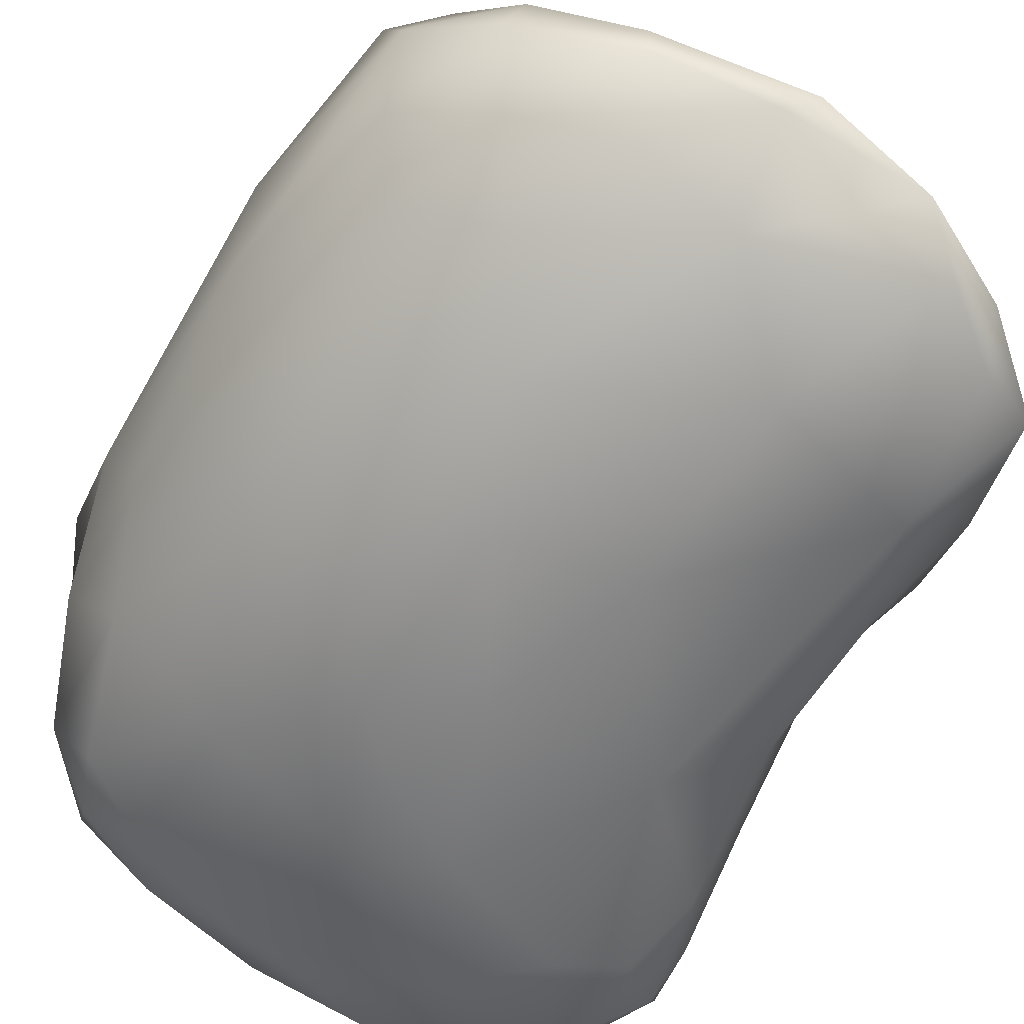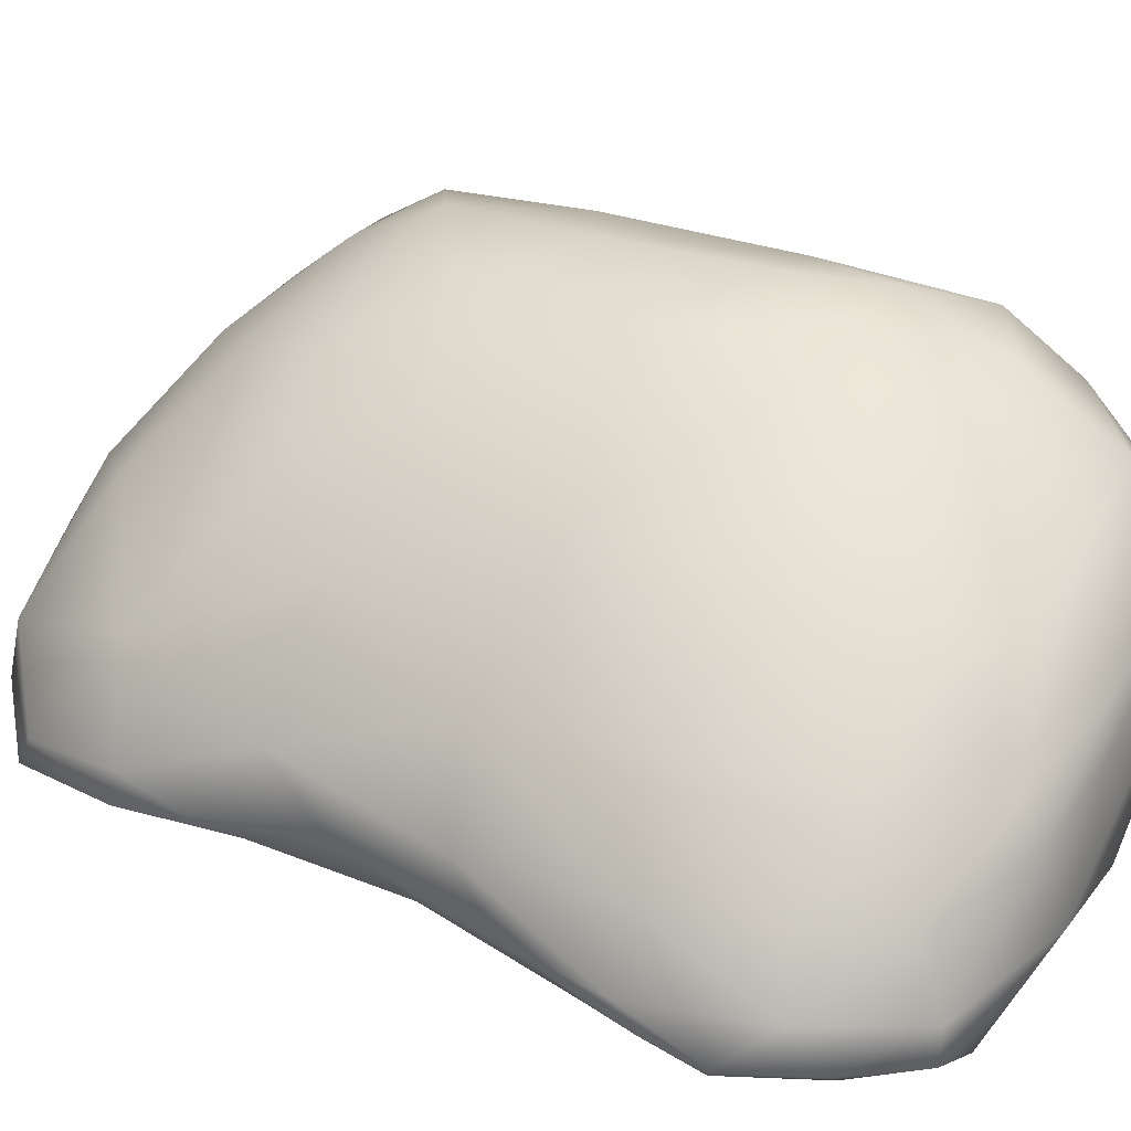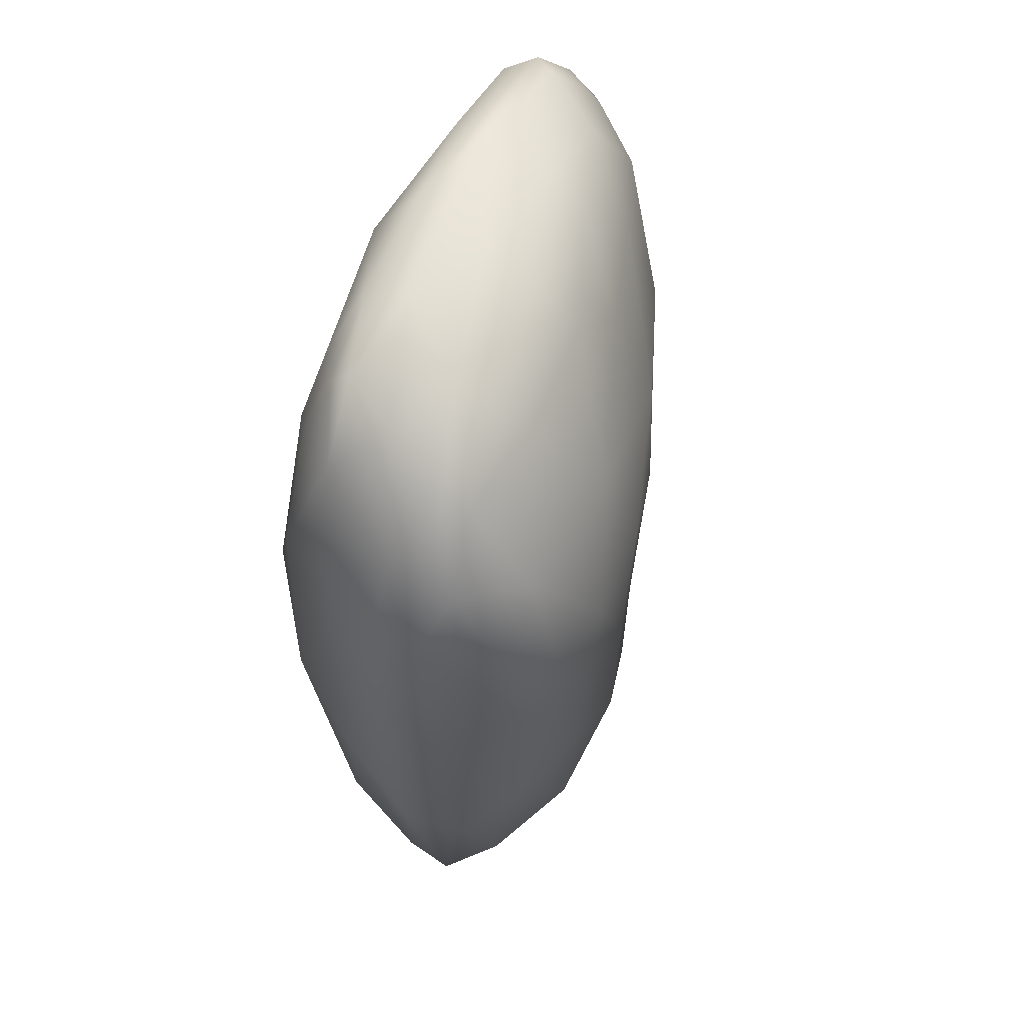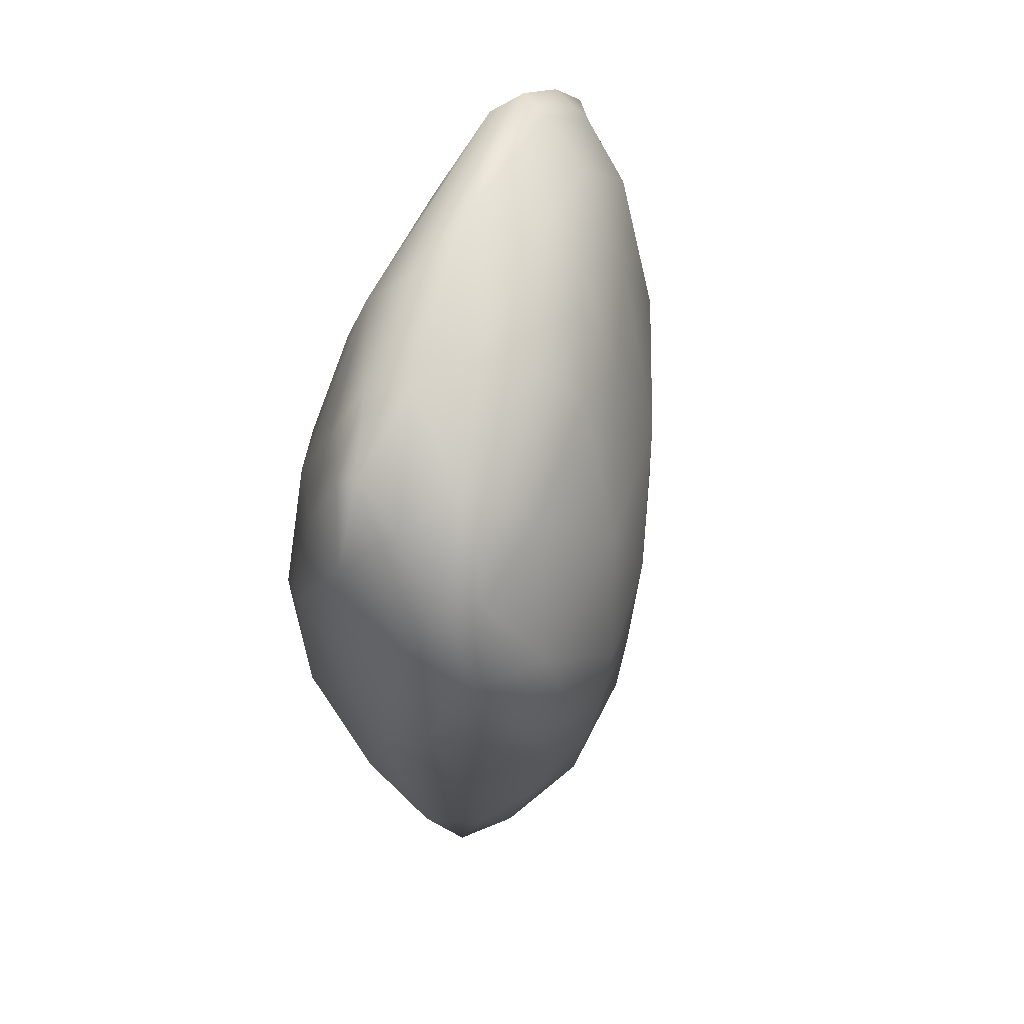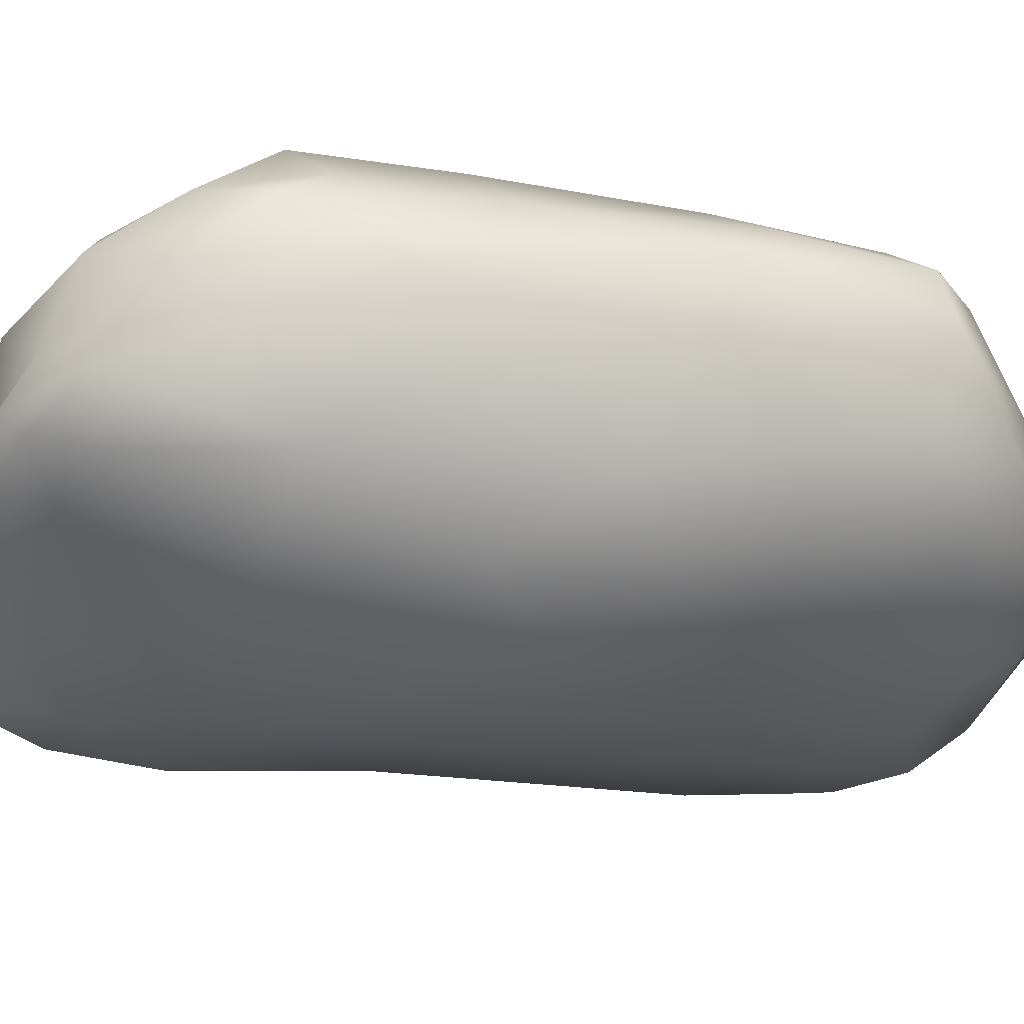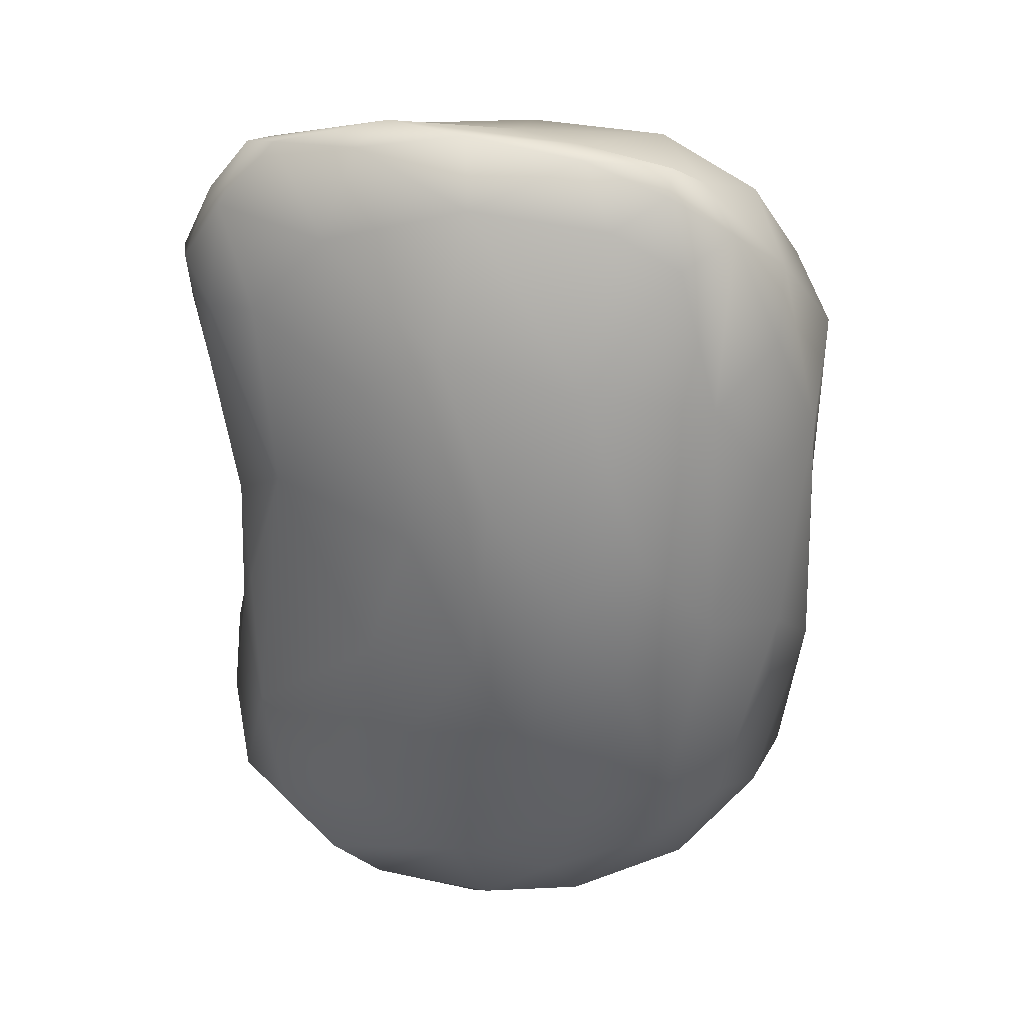
<metadata>
{"format":"obj","ext":"obj","renderer":"f3d","projection":"perspective","resolution":1024,"background":"white","views":[{"elev":-62.7,"azim":150.3,"up":"+Y"},{"elev":33.7,"azim":-59.1,"up":"+Y"},{"elev":58.0,"azim":126.2,"up":"+Z"},{"elev":69.3,"azim":123.1,"up":"+Z"},{"elev":-23.7,"azim":77.4,"up":"+Y"},{"elev":28.9,"azim":26.4,"up":"+Z"}]}
</metadata>
<code>
v 8165 5830 5338
v 8088 5805 5350
v 8128 5841 5349
v 8057 5784 5380
v 8022 5803 5385
v 8184 5819 5351
v 8173 5786 5415
v 8028 5842 5390
v 8255 5842 5365
v 8245 5811 5405
v 8147 5884 5367
v 8260 5868 5362
v 8330 5881 5403
v 8238 5902 5371
v 8010 5782 5417
v 8313 5837 5436
v 8102 5906 5412
v 8319 5918 5395
v 8220 5944 5404
v 8294 5950 5407
v 8108 5763 5484
v 7969 5793 5433
v 7972 5811 5441
v 8179 5976 5458
v 8345 5973 5436
v 8284 5798 5480
v 8008 5877 5484
v 8371 5938 5450
v 8364 5876 5479
v 8097 5944 5480
v 8277 5995 5458
v 8000 5776 5518
v 7959 5799 5506
v 8150 5997 5523
v 8376 5979 5467
v 8398 5963 5588
v 8342 6006 5484
v 8340 5829 5509
v 8076 5951 5531
v 8118 5751 5611
v 8246 5768 5547
v 7962 5823 5509
v 8392 5908 5627
v 8374 5994 5559
v 8225 6017 5508
v 8284 6032 5524
v 8210 5748 5625
v 7955 5817 5563
v 7981 5860 5598
v 8364 5835 5653
v 8340 6021 5593
v 7972 5801 5589
v 8314 5793 5604
v 8046 5930 5597
v 8217 6029 5571
v 7991 5784 5625
v 8283 6038 5624
v 8158 5744 5723
v 8035 5766 5734
v 8134 5989 5599
v 8385 5988 5721
v 8277 5761 5685
v 8400 5936 5784
v 7978 5799 5696
v 7971 5825 5644
v 7965 5851 5726
v 8008 5904 5709
v 8099 5978 5719
v 8213 6030 5686
v 8335 6032 5737
v 8284 6047 5736
v 8118 5748 5834
v 8324 5792 5721
v 8358 5837 5829
v 8223 5749 5759
v 8384 5885 5762
v 8174 5748 5802
v 8025 5761 5874
v 7954 5817 5762
v 7962 5791 5809
v 8017 5920 5819
v 8109 5978 5839
v 8393 5974 5854
v 8186 6021 5784
v 8261 6042 5798
v 8314 6042 5800
v 8354 6023 5846
v 8279 5787 5845
v 7940 5823 5836
v 7968 5864 5826
v 8371 6002 5820
v 8179 5761 5864
v 7941 5805 5851
v 7978 5776 5862
v 7985 5871 5905
v 8211 6007 5874
v 7946 5793 5889
v 7938 5805 5894
v 8328 5838 5929
v 8382 5896 5864
v 8048 5910 5919
v 8122 5951 5920
v 8311 6015 5877
v 7987 5781 5941
v 8187 5790 5966
v 7964 5827 5922
v 8360 5987 5897
v 8081 5771 5933
v 8281 5823 5955
v 8351 5878 5946
v 8368 5939 5905
v 8167 5951 5957
v 8252 5969 5950
v 7968 5801 5945
v 8319 5972 5944
v 8311 5851 5976
v 8096 5903 5980
v 8033 5789 5993
v 8096 5795 5997
v 8005 5798 5987
v 8022 5861 5965
v 8337 5953 5953
v 8274 5927 5993
v 8012 5819 5985
v 8253 5836 5999
v 8307 5866 5992
v 8316 5904 5971
v 8178 5915 5993
v 8170 5820 6009
v 8107 5824 6010
v 8104 5869 5994
v 8238 5862 6000
v 8180 5881 5997
f 1 2 3
f 2 4 5
f 2 6 7
f 4 2 7
f 2 5 3
f 5 8 3
f 1 6 2
f 9 10 6
f 9 6 1
f 3 8 11
f 12 9 1
f 12 1 3
f 9 12 13
f 14 3 11
f 12 3 14
f 4 15 5
f 7 6 10
f 10 9 16
f 17 11 8
f 13 12 18
f 11 19 14
f 14 18 12
f 19 11 17
f 19 20 14
f 18 14 20
f 4 21 15
f 7 21 4
f 5 15 22
f 22 23 5
f 23 8 5
f 9 13 16
f 19 17 24
f 18 20 25
f 26 10 16
f 17 8 27
f 28 29 13
f 18 28 13
f 18 25 28
f 17 30 24
f 31 20 19
f 25 20 31
f 22 15 32
f 10 26 7
f 22 33 23
f 23 27 8
f 29 16 13
f 27 30 17
f 24 30 34
f 25 35 28
f 36 28 35
f 24 31 19
f 25 31 37
f 35 25 37
f 22 32 33
f 32 15 21
f 16 29 38
f 30 27 39
f 40 32 21
f 21 7 41
f 7 26 41
f 16 38 26
f 33 42 23
f 27 23 42
f 29 28 43
f 43 28 36
f 30 39 34
f 44 36 35
f 24 34 45
f 44 35 37
f 24 45 31
f 37 31 46
f 21 41 47
f 48 42 33
f 27 42 49
f 38 29 50
f 37 51 44
f 45 46 31
f 51 37 46
f 21 47 40
f 33 32 52
f 52 48 33
f 26 38 53
f 29 43 50
f 27 49 54
f 45 34 55
f 45 55 46
f 56 52 32
f 26 53 41
f 38 50 53
f 54 39 27
f 51 46 57
f 40 47 58
f 59 32 40
f 56 32 59
f 39 54 60
f 60 34 39
f 61 36 44
f 44 51 61
f 34 60 55
f 57 46 55
f 40 58 59
f 41 53 62
f 42 48 49
f 36 61 63
f 41 62 47
f 56 64 52
f 48 65 49
f 49 66 67
f 54 49 67
f 68 60 54
f 52 65 48
f 52 64 65
f 49 65 66
f 43 36 63
f 67 68 54
f 60 68 69
f 51 70 61
f 55 60 69
f 57 55 69
f 57 69 71
f 57 71 70
f 70 51 57
f 58 72 59
f 59 64 56
f 73 62 53
f 73 53 50
f 74 73 50
f 47 75 58
f 47 62 75
f 50 76 74
f 58 75 77
f 59 72 78
f 65 64 79
f 79 66 65
f 72 58 77
f 59 80 64
f 79 64 80
f 50 43 76
f 43 63 76
f 67 81 68
f 81 82 68
f 63 61 83
f 68 82 84
f 69 68 84
f 69 84 85
f 69 85 71
f 70 71 86
f 71 85 86
f 70 86 87
f 62 88 75
f 62 73 88
f 79 89 66
f 90 66 89
f 66 90 67
f 67 90 81
f 70 87 91
f 91 61 70
f 77 75 92
f 79 80 93
f 93 89 79
f 59 78 94
f 75 88 92
f 59 94 80
f 73 74 88
f 90 95 81
f 84 96 85
f 93 97 98
f 80 97 93
f 74 99 88
f 93 98 89
f 76 100 74
f 76 63 100
f 81 95 101
f 81 101 82
f 83 61 91
f 82 102 96
f 84 82 96
f 86 85 103
f 87 86 103
f 94 104 97
f 80 94 97
f 88 105 92
f 98 106 89
f 89 106 90
f 82 101 102
f 107 83 91
f 91 87 107
f 85 96 103
f 72 108 78
f 77 92 72
f 78 104 94
f 99 109 88
f 110 99 74
f 95 90 106
f 100 110 74
f 111 100 63
f 83 111 63
f 102 112 96
f 112 113 96
f 103 107 87
f 96 113 103
f 72 92 108
f 98 97 114
f 88 109 105
f 111 83 107
f 113 115 103
f 115 107 103
f 108 104 78
f 105 108 92
f 97 104 114
f 114 106 98
f 99 116 109
f 99 110 116
f 110 100 111
f 101 117 102
f 104 108 118
f 105 119 108
f 104 120 114
f 95 106 121
f 95 121 101
f 101 121 117
f 102 117 112
f 122 111 107
f 115 123 122
f 113 123 115
f 107 115 122
f 108 119 118
f 118 120 104
f 120 124 114
f 105 109 125
f 114 124 106
f 106 124 121
f 110 126 116
f 110 127 126
f 110 111 127
f 127 111 122
f 117 128 112
f 128 113 112
f 127 122 123
f 105 129 119
f 105 125 129
f 109 116 125
f 116 126 125
f 123 113 128
f 120 118 130
f 118 119 130
f 129 130 119
f 124 120 130
f 131 124 130
f 131 121 124
f 125 132 129
f 125 126 132
f 117 121 131
f 131 133 128
f 126 127 132
f 128 117 131
f 123 128 133
f 132 123 133
f 127 123 132
f 129 132 130
f 132 133 130
f 130 133 131

</code>
